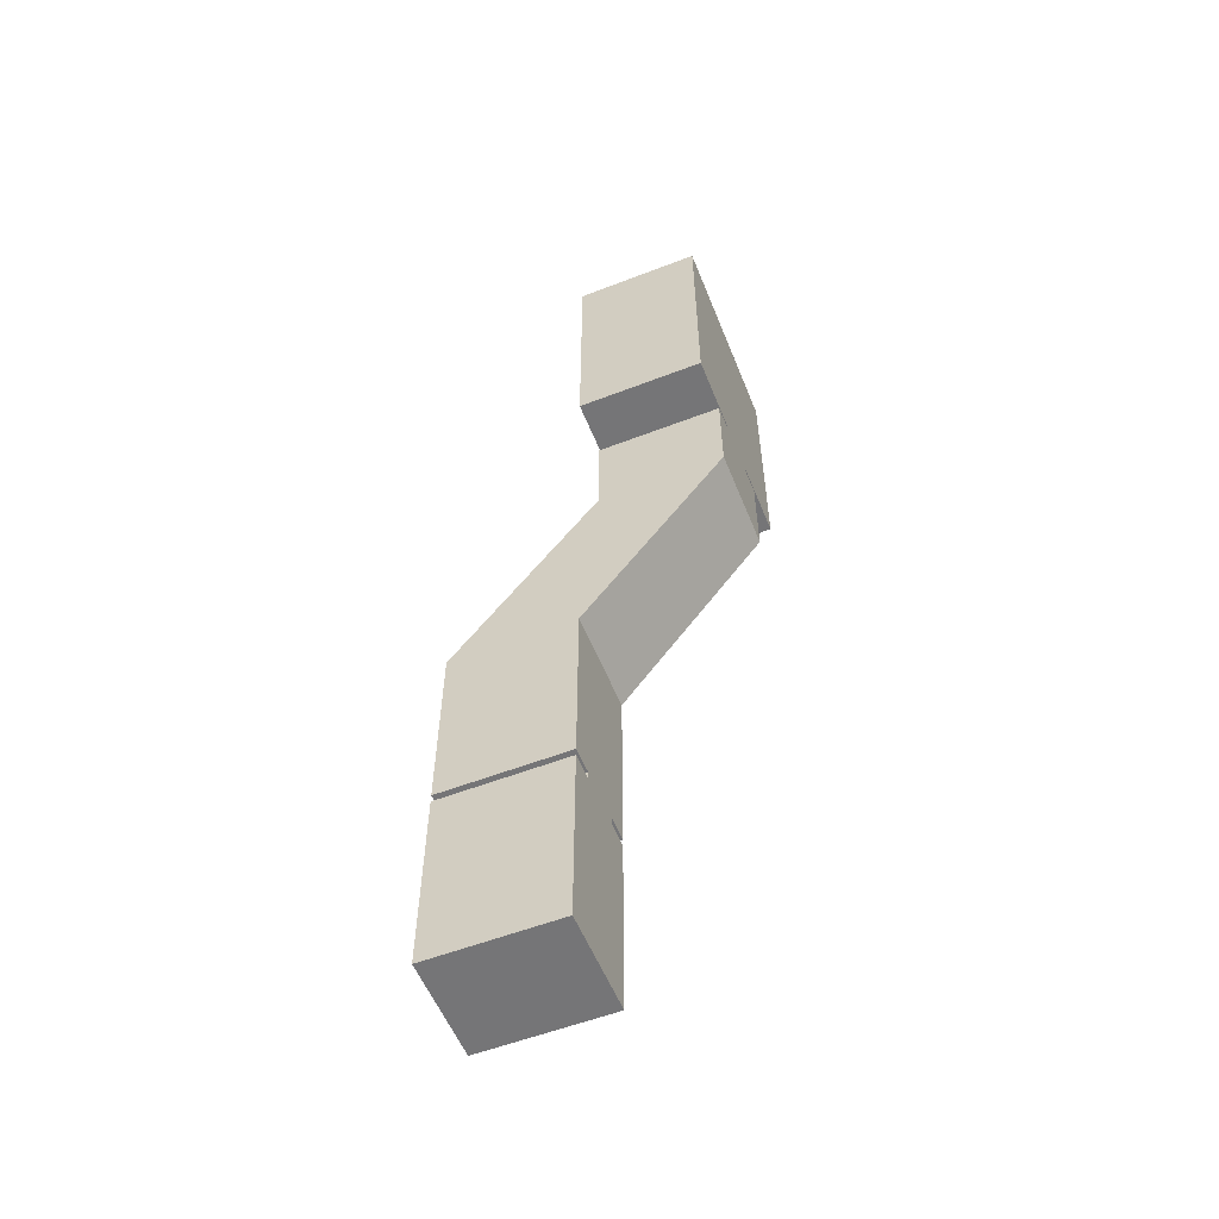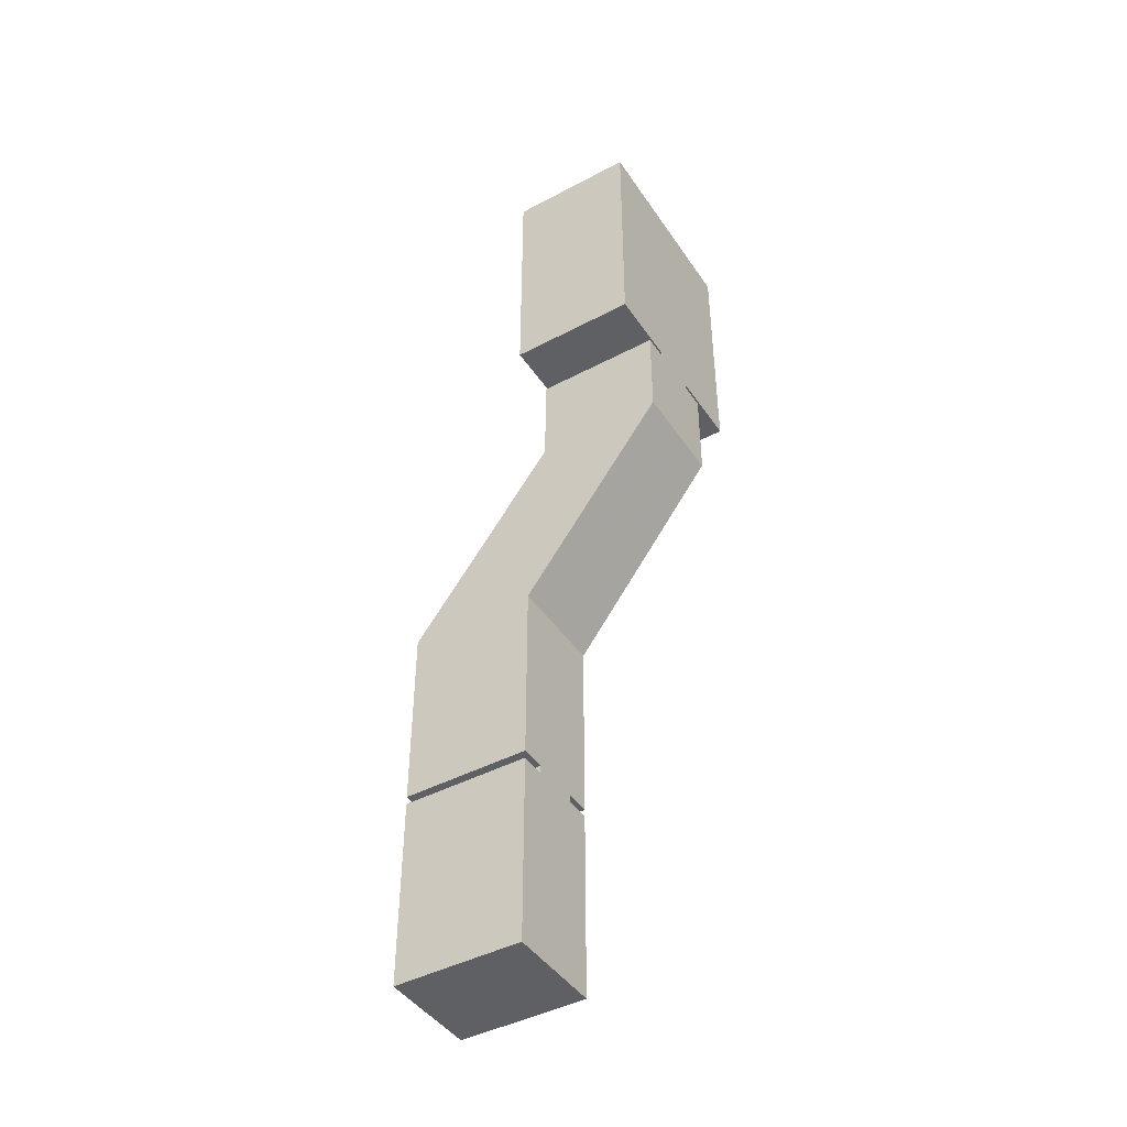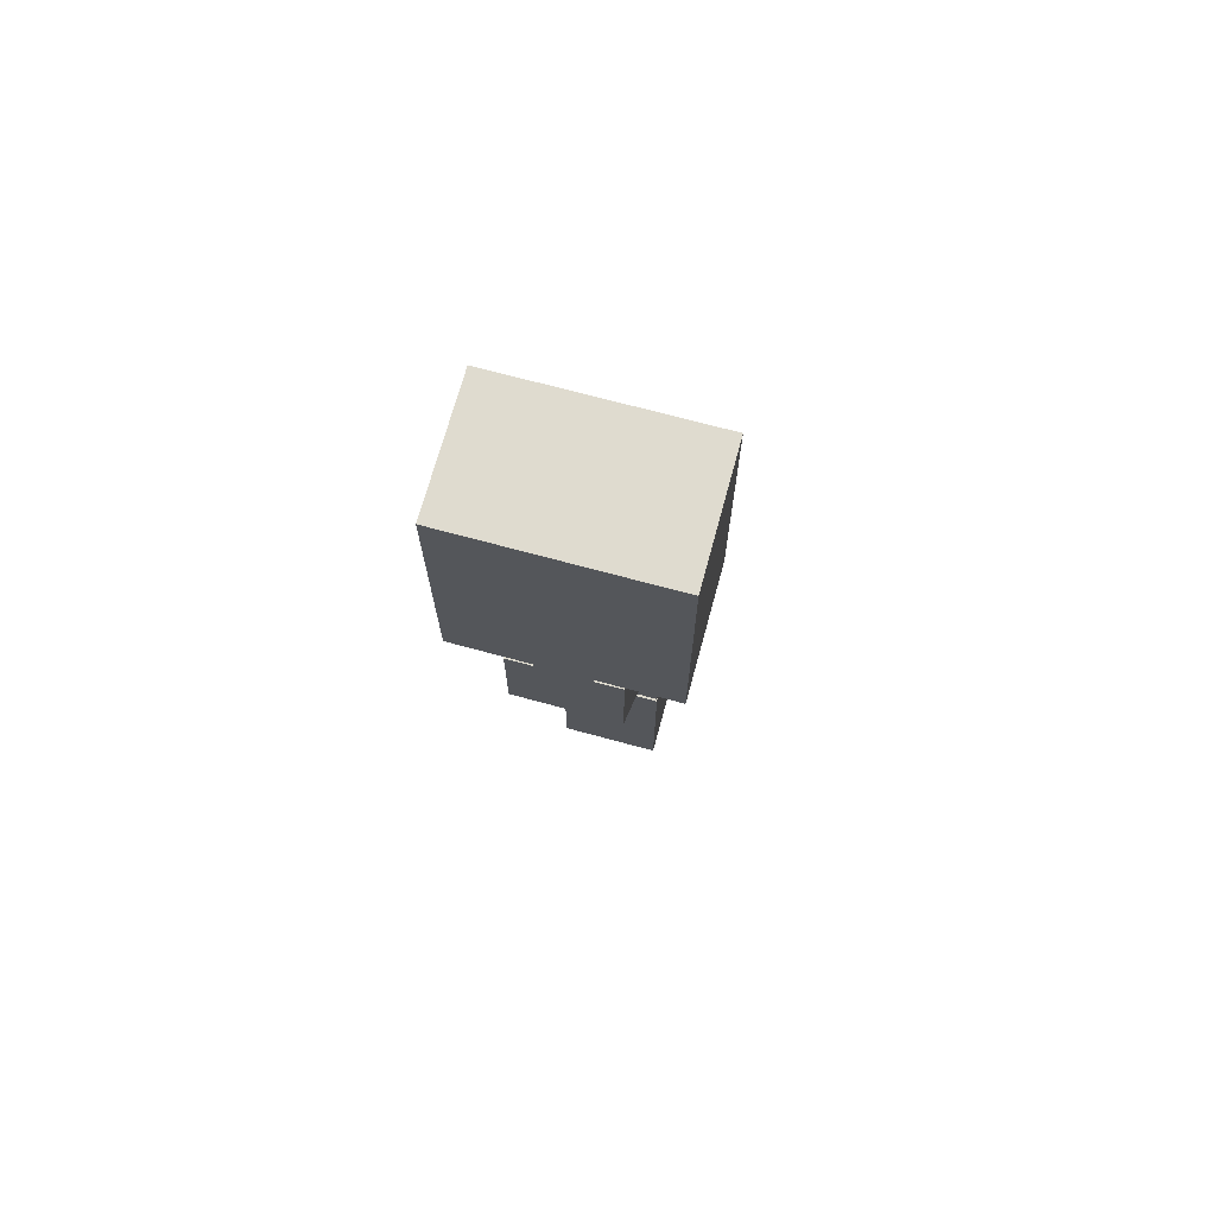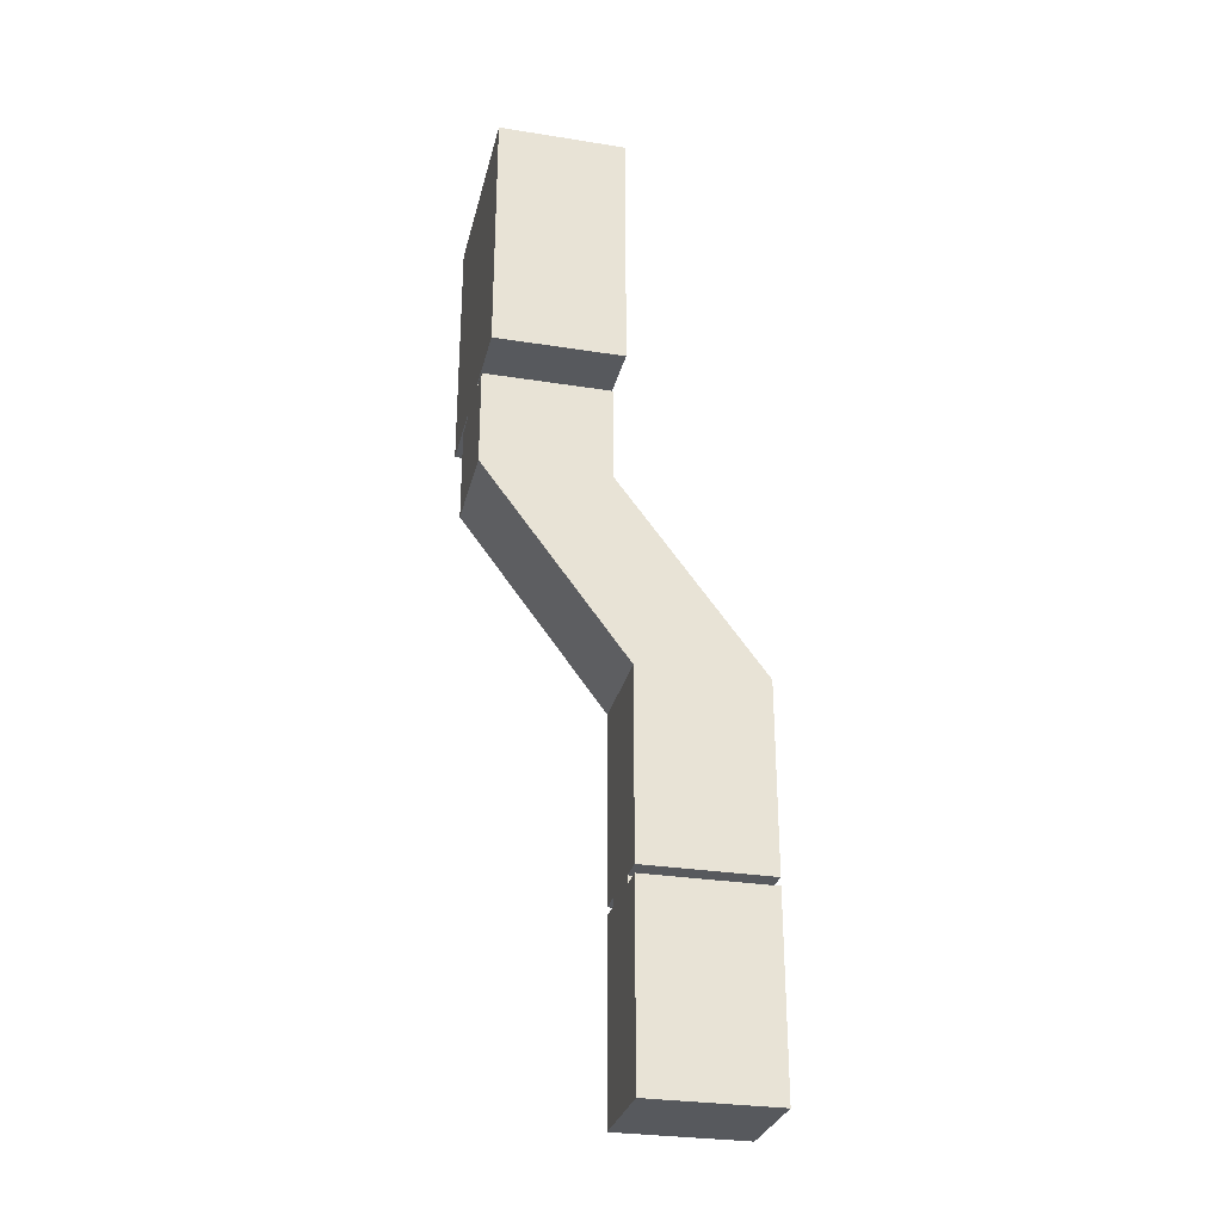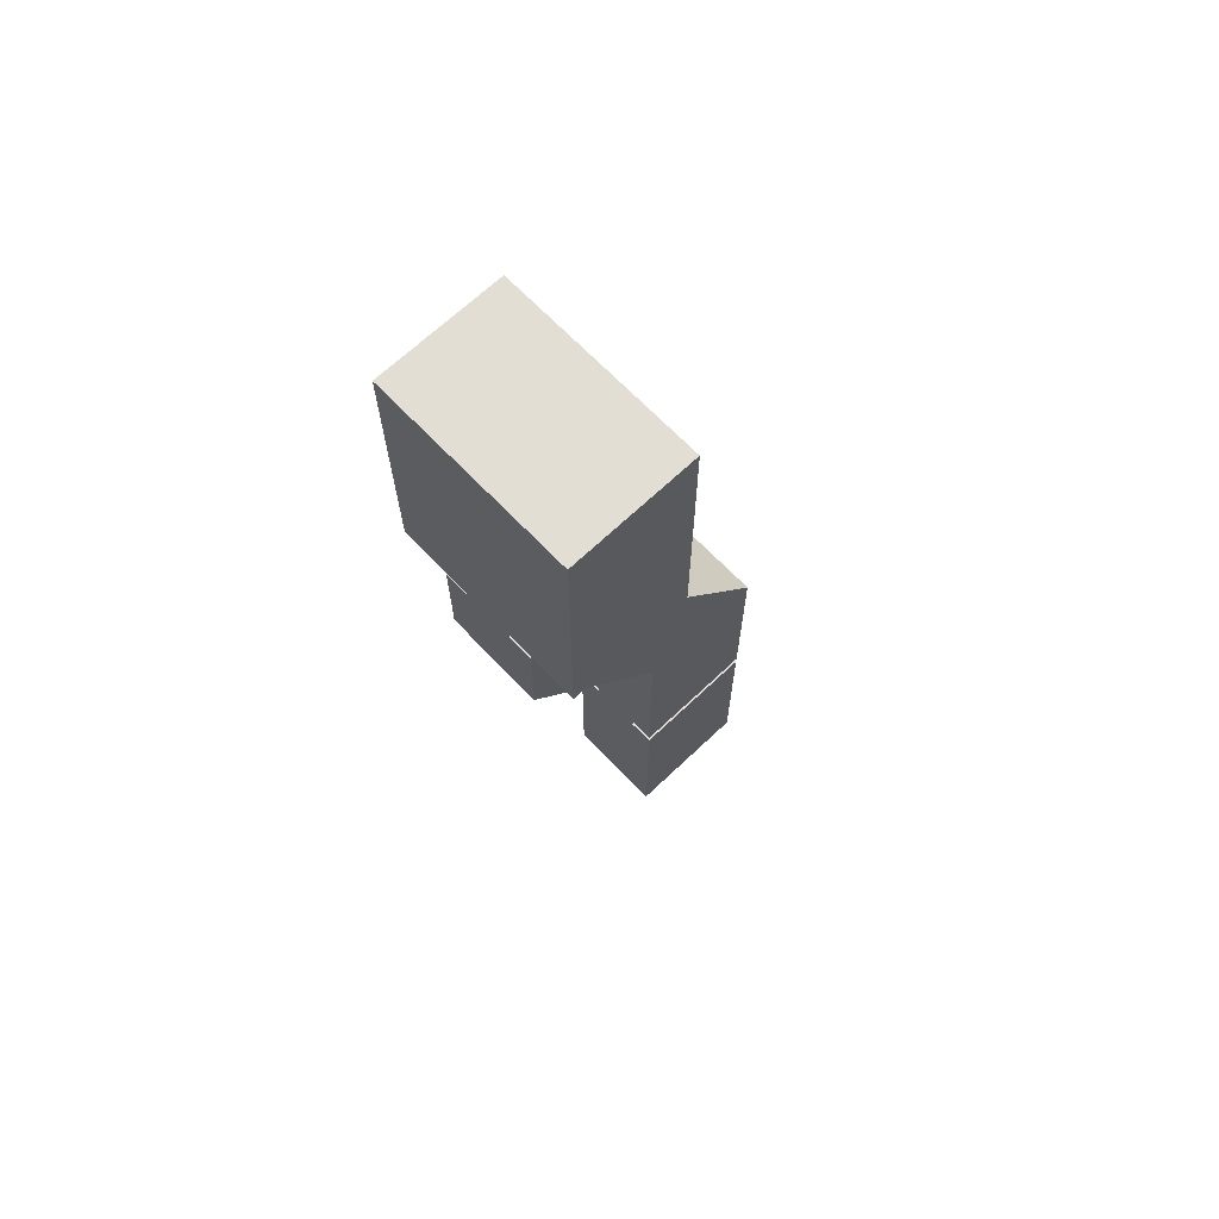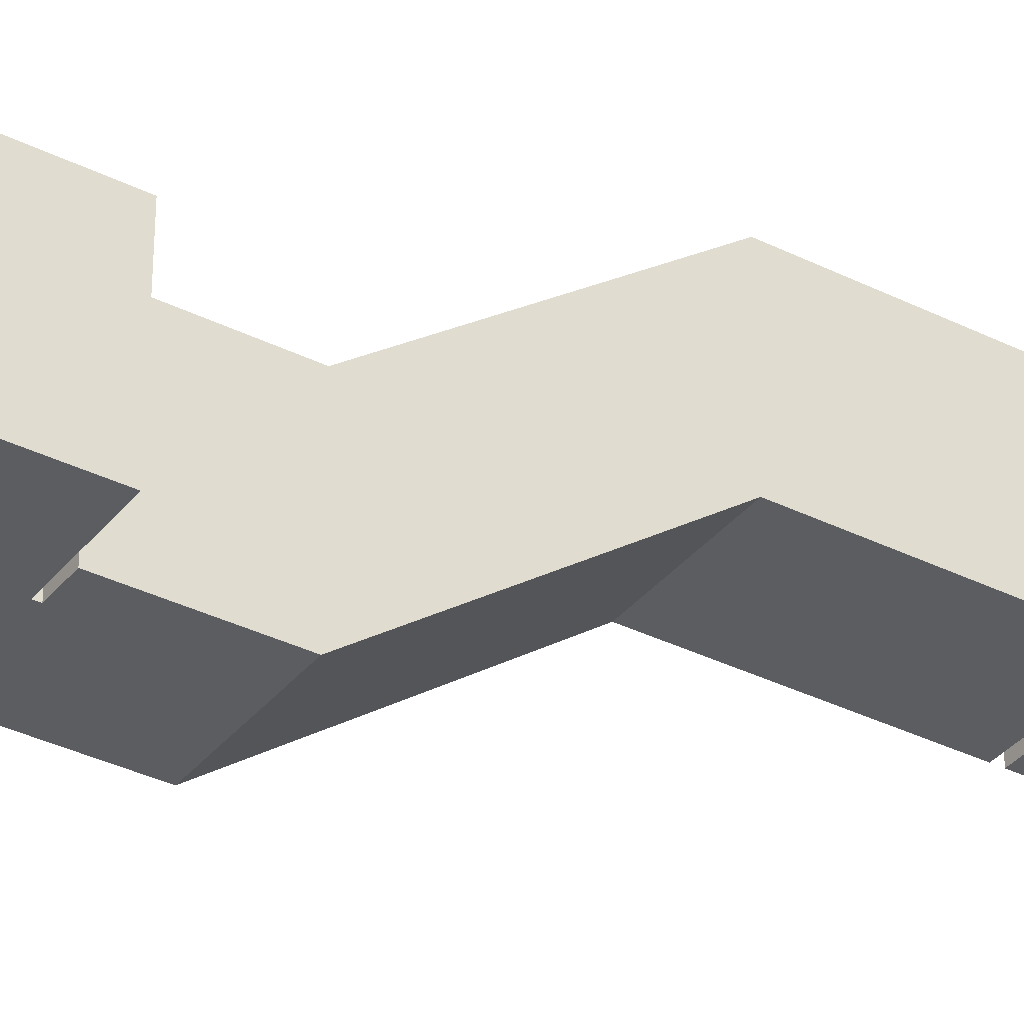
<metadata>
{"format":"obj","ext":"obj","renderer":"f3d","projection":"perspective","resolution":1024,"background":"white","views":[{"elev":-56.6,"azim":-68.1,"up":"+Z"},{"elev":-44.4,"azim":-58.3,"up":"+Z"},{"elev":70.4,"azim":15.2,"up":"+Z"},{"elev":-29.4,"azim":76.8,"up":"+Z"},{"elev":67.2,"azim":46.4,"up":"+Z"},{"elev":-35.6,"azim":56.8,"up":"+Y"}]}
</metadata>
<code>
o Room_Cube.001
v 4 0 -5
v 4 0 0
v 0 0 0
v 0 0 -5
v 4 2.5 -5
v 4 2.5 0
v 0 2.5 0
v 0 2.5 -5
v 2.5 0 -5
v 1.5 0 -5
v 2.5 2 -5
v 1.5 2 -5
v 2.5 0 -5.088
v 1.5 0 -5.088
v 2.5 2 -5.088
v 1.5 2 -5.088
v 3 0 -5.088
v 1 0 -5.088
v 3 2.5 -5.088
v 1 2.5 -5.088
v 3 0 -7
v 1 0 -7
v 3 2.5 -7
v 1 2.5 -7
v 3 2.85 -10.82
v 1 2.85 -10.82
v 3 5.368 -10.82
v 1 5.368 -10.82
v 3 0.15 -7
v 1 0.15 -7
v 1 0.45 -7.4
v 3 0.45 -7.4
v 1 0.15 -7.2
v 3 0.3 -7.4
v 1 0.3 -7.4
v 3 0.15 -7.2
v 1 0.3 -7.2
v 3 0.3 -7.2
v 1 0.6 -7.6
v 3 0.6 -7.6
v 3 0.45 -7.6
v 1 0.45 -7.6
v 1 0.75 -7.8
v 3 0.75 -7.8
v 3 0.6 -7.8
v 1 0.6 -7.8
v 1 0.9 -8
v 3 0.9 -8
v 3 0.75 -8
v 1 0.75 -8
v 1 1.05 -8.2
v 3 1.05 -8.2
v 3 0.9 -8.2
v 1 0.9 -8.2
v 1 1.2 -8.4
v 3 1.2 -8.4
v 3 1.05 -8.4
v 1 1.05 -8.4
v 1 1.35 -8.6
v 3 1.35 -8.6
v 3 1.2 -8.6
v 1 1.2 -8.6
v 1 1.5 -8.8
v 3 1.5 -8.8
v 3 1.35 -8.8
v 1 1.35 -8.8
v 1 1.8 -9.2
v 3 1.8 -9.2
v 1 1.5 -9
v 3 1.65 -9.2
v 1 1.65 -9.2
v 3 1.5 -9
v 1 1.65 -9
v 3 1.65 -9
v 1 1.95 -9.4
v 3 1.95 -9.4
v 3 1.8 -9.4
v 1 1.8 -9.4
v 1 2.1 -9.6
v 3 2.1 -9.6
v 3 1.95 -9.6
v 1 1.95 -9.6
v 1 2.25 -9.8
v 3 2.25 -9.8
v 3 2.1 -9.8
v 1 2.1 -9.8
v 1 2.4 -10
v 3 2.4 -10
v 3 2.25 -10
v 1 2.25 -10
v 1 2.55 -10.2
v 3 2.55 -10.2
v 3 2.4 -10.2
v 1 2.4 -10.2
v 1 2.7 -10.4
v 3 2.7 -10.4
v 3 2.55 -10.4
v 1 2.55 -10.4
v 1 2.85 -10.6
v 3 2.85 -10.6
v 3 2.7 -10.6
v 1 2.7 -10.6
v 3 2.85 -14.54
v 1 2.85 -14.54
v 3 5.368 -14.54
v 1 5.368 -14.54
v 1.5 2.85 -14.54
v 2.5 2.85 -14.54
v 2.5 4.85 -14.54
v 1.5 4.85 -14.54
v 1.5 2.85 -14.7
v 2.5 2.85 -14.7
v 2.5 4.85 -14.7
v 1.5 4.85 -14.7
v 1 2.85 -14.7
v 3 2.85 -14.7
v 3 5.368 -14.7
v 1 5.368 -14.7
v 1 2.85 -18.45
v 3 2.85 -18.45
v 3 5.368 -18.45
v 1 5.368 -18.45
f 1 2 6
f 2 3 7
f 3 4 8
f 1 9 10
f 4 3 2
f 5 6 7
f 9 13 14
f 8 12 11
f 8 4 10
f 5 11 9
f 13 17 18
f 12 16 15
f 10 14 16
f 11 15 13
f 17 21 22
f 16 20 19
f 14 18 20
f 13 15 19
f 22 21 25
f 19 20 24
f 18 22 24
f 19 23 21
f 25 103 104
f 24 28 27
f 22 26 28
f 21 23 27
f 29 30 22
f 32 31 35
f 34 35 37
f 38 37 33
f 36 33 30
f 40 39 42
f 41 42 31
f 44 43 46
f 45 46 39
f 48 47 50
f 49 50 43
f 52 51 54
f 53 54 47
f 56 55 58
f 57 58 51
f 60 59 62
f 61 62 55
f 64 63 66
f 65 66 59
f 68 67 71
f 70 71 73
f 74 73 69
f 72 69 63
f 76 75 78
f 77 78 67
f 80 79 82
f 81 82 75
f 84 83 86
f 85 86 79
f 88 87 90
f 89 90 83
f 92 91 94
f 93 94 87
f 96 95 98
f 97 98 91
f 100 99 102
f 101 102 95
f 103 108 107
f 28 106 105
f 26 104 106
f 27 105 103
f 99 100 25
f 108 112 111
f 106 110 109
f 106 104 107
f 105 109 108
f 112 116 115
f 109 113 112
f 107 111 114
f 110 114 113
f 116 120 119
f 112 113 117
f 111 115 118
f 113 114 118
f 119 120 121
f 116 117 121
f 118 115 119
f 118 122 121
f 5 1 6
f 6 2 7
f 7 3 8
f 4 1 10
f 1 4 2
f 8 5 7
f 10 9 14
f 5 8 11
f 12 8 10
f 1 5 9
f 14 13 18
f 11 12 15
f 12 10 16
f 9 11 13
f 18 17 22
f 15 16 19
f 16 14 20
f 17 13 19
f 26 22 25
f 23 19 24
f 20 18 24
f 17 19 21
f 26 25 104
f 23 24 27
f 24 22 28
f 25 21 27
f 21 29 22
f 34 32 35
f 38 34 37
f 36 38 33
f 29 36 30
f 41 40 42
f 32 41 31
f 45 44 46
f 40 45 39
f 49 48 50
f 44 49 43
f 53 52 54
f 48 53 47
f 57 56 58
f 52 57 51
f 61 60 62
f 56 61 55
f 65 64 66
f 60 65 59
f 70 68 71
f 74 70 73
f 72 74 69
f 64 72 63
f 77 76 78
f 68 77 67
f 81 80 82
f 76 81 75
f 85 84 86
f 80 85 79
f 89 88 90
f 84 89 83
f 93 92 94
f 88 93 87
f 97 96 98
f 92 97 91
f 101 100 102
f 96 101 95
f 104 103 107
f 27 28 105
f 28 26 106
f 25 27 103
f 26 99 25
f 107 108 111
f 105 106 109
f 110 106 107
f 103 105 108
f 111 112 115
f 108 109 112
f 110 107 114
f 109 110 113
f 115 116 119
f 116 112 117
f 114 111 118
f 117 113 118
f 122 119 121
f 120 116 121
f 122 118 119
f 117 118 121

</code>
